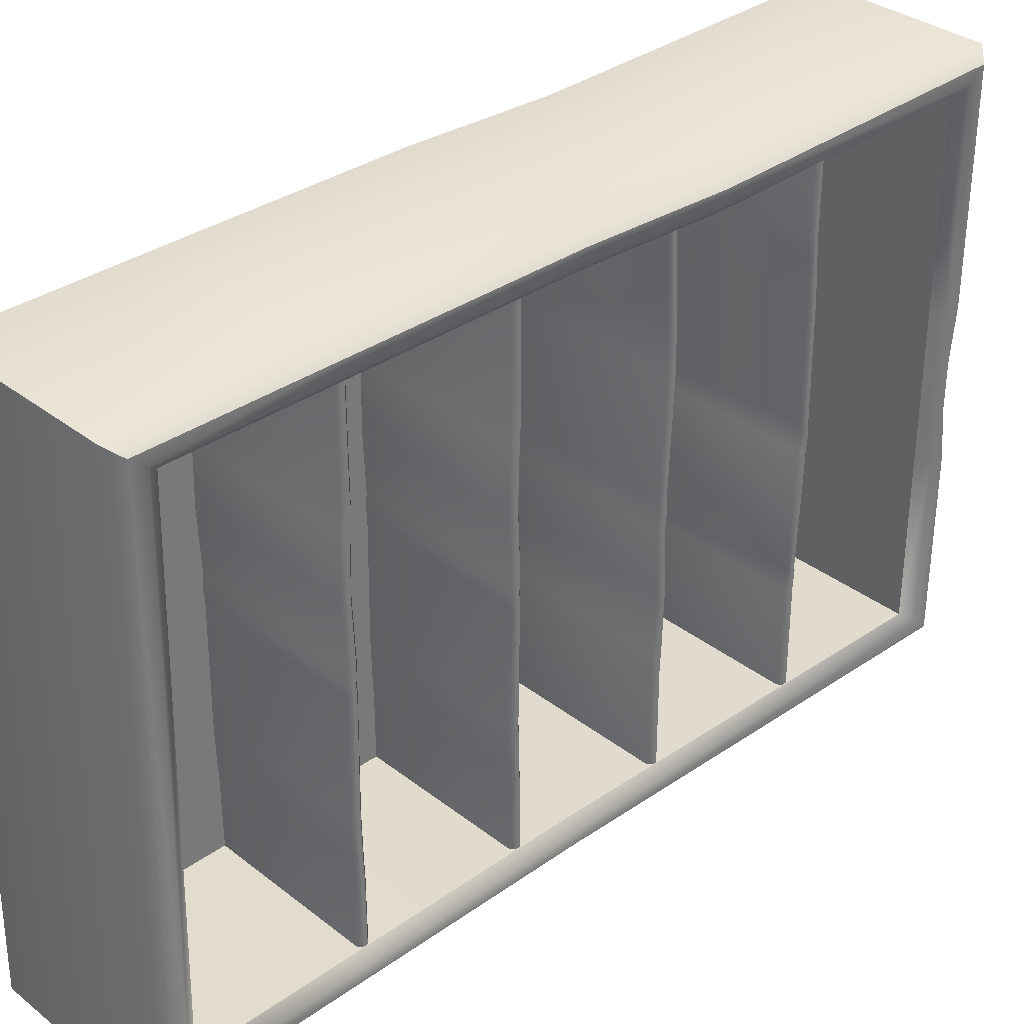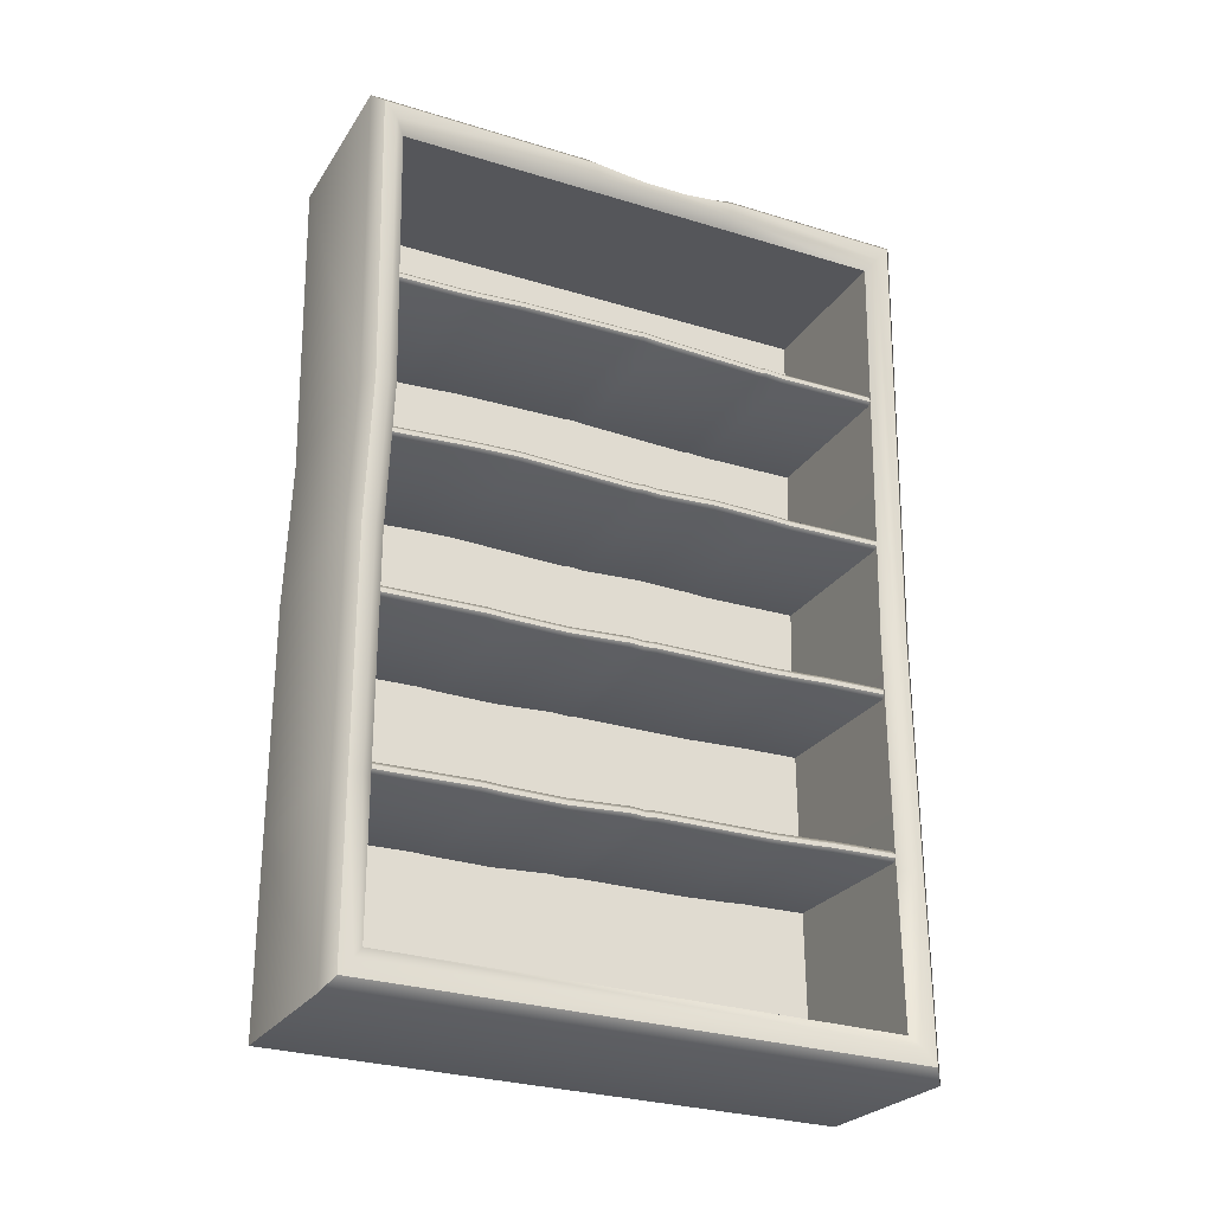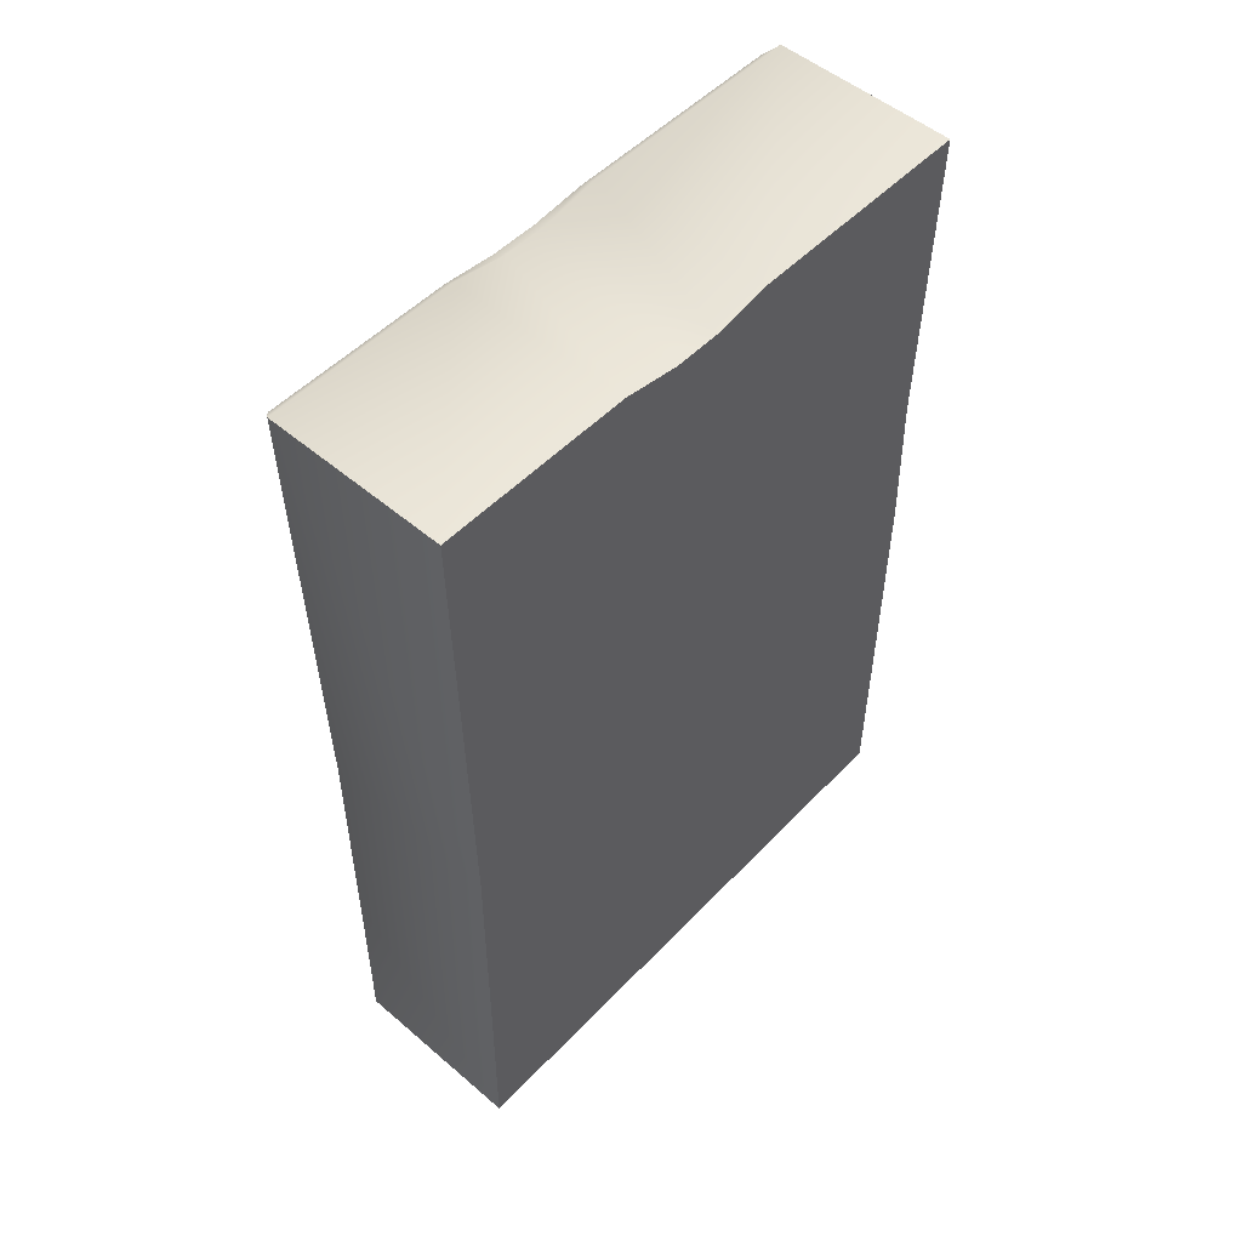
<metadata>
{"format":"obj","ext":"obj","renderer":"f3d","projection":"perspective","resolution":1024,"background":"white","views":[{"elev":33.8,"azim":-133.6,"up":"+Y"},{"elev":-25.9,"azim":-115.8,"up":"+Z"},{"elev":52.2,"azim":42.5,"up":"+Z"}]}
</metadata>
<code>
o SHELF_OBJ
v -2.345 -13.26 14.36
v -2.751 -13.26 14.36
v -2.751 -13.13 14.38
v -2.345 -13.13 14.38
v -2.345 -13.91 13.32
v -2.751 -13.91 13.32
v -2.751 -13.92 14.38
v -2.345 -13.92 14.38
v -2.345 -13.92 12.36
v -2.345 -12.61 12.39
v -2.751 -12.61 12.39
v -2.751 -13.92 12.36
v -2.345 -12.61 12.8
v -2.751 -12.61 12.8
v -2.781 -13.26 14.34
v -2.781 -13.14 14.35
v -2.781 -13.88 13.32
v -2.781 -13.9 14.35
v -2.781 -12.63 12.42
v -2.781 -13.89 12.39
v -2.781 -12.63 12.8
v -2.76 -13.26 14.29
v -2.38 -13.26 14.29
v -2.38 -13.15 14.29
v -2.76 -13.15 14.29
v -2.76 -13.83 13.32
v -2.38 -13.83 13.32
v -2.38 -13.85 14.29
v -2.76 -13.85 14.29
v -2.76 -13.84 12.45
v -2.76 -12.69 12.48
v -2.38 -12.69 12.48
v -2.38 -13.84 12.45
v -2.76 -12.68 12.8
v -2.38 -12.68 12.8
v -2.76 -13.47 14.29
v -2.76 -13.36 14.29
v -2.781 -13.36 14.32
v -2.781 -13.48 14.32
v -2.76 -13.84 12.79
v -2.781 -13.86 12.79
v -2.781 -13.86 12.42
v -2.781 -12.66 12.45
v -2.76 -12.68 14.29
v -2.76 -12.7 13.67
v -2.781 -12.67 13.67
v -2.781 -12.66 14.32
v -2.781 -13.36 14.34
v -2.781 -13.49 14.35
v -2.781 -13.89 12.79
v -2.781 -12.65 13.67
v -2.781 -12.63 14.35
v -2.751 -13.49 14.38
v -2.345 -13.49 14.38
v -2.751 -13.36 14.36
v -2.345 -13.36 14.36
v -2.751 -12.61 14.38
v -2.345 -12.61 14.38
v -2.38 -13.47 14.29
v -2.38 -13.36 14.29
v -2.38 -12.68 14.29
v -2.781 -13.15 14.32
v -2.781 -13.26 14.32
v -2.781 -13.87 14.32
v -2.75 -13.27 13.96
v -2.759 -13.27 13.95
v -2.759 -13.24 13.95
v -2.75 -13.24 13.96
v -2.376 -13.27 13.96
v -2.376 -13.24 13.96
v -2.376 -13.27 13.93
v -2.75 -13.27 13.93
v -2.75 -13.3 13.93
v -2.376 -13.3 13.93
v -2.759 -13.27 13.94
v -2.759 -13.3 13.94
v -2.759 -13.3 13.95
v -2.75 -13.57 13.95
v -2.759 -13.57 13.94
v -2.759 -13.56 13.94
v -2.75 -13.56 13.94
v -2.75 -13.3 13.95
v -2.759 -12.88 13.94
v -2.75 -12.88 13.95
v -2.75 -12.98 13.95
v -2.759 -12.98 13.94
v -2.376 -13.57 13.95
v -2.376 -13.56 13.94
v -2.376 -13.3 13.95
v -2.376 -12.88 13.95
v -2.376 -12.98 13.95
v -2.376 -12.88 13.92
v -2.75 -12.88 13.92
v -2.75 -12.98 13.93
v -2.376 -12.98 13.93
v -2.376 -13.24 13.93
v -2.75 -13.24 13.93
v -2.75 -13.57 13.92
v -2.376 -13.57 13.92
v -2.376 -13.56 13.92
v -2.75 -13.56 13.92
v -2.759 -12.88 13.93
v -2.759 -12.98 13.93
v -2.759 -13.24 13.94
v -2.759 -13.57 13.93
v -2.759 -13.56 13.93
v -2.75 -13.85 13.94
v -2.759 -13.85 13.94
v -2.759 -13.61 13.94
v -2.75 -13.61 13.94
v -2.759 -12.69 13.94
v -2.75 -12.69 13.94
v -2.75 -12.84 13.95
v -2.759 -12.84 13.94
v -2.376 -13.85 13.94
v -2.376 -13.61 13.94
v -2.376 -12.69 13.94
v -2.376 -12.84 13.95
v -2.376 -12.69 13.92
v -2.75 -12.69 13.92
v -2.75 -12.84 13.92
v -2.376 -12.84 13.92
v -2.75 -13.85 13.92
v -2.376 -13.85 13.92
v -2.376 -13.61 13.92
v -2.75 -13.61 13.92
v -2.759 -12.69 13.93
v -2.759 -12.84 13.93
v -2.759 -13.85 13.93
v -2.759 -13.61 13.93
v -2.75 -13.27 13.57
v -2.759 -13.27 13.57
v -2.759 -13.24 13.56
v -2.75 -13.24 13.57
v -2.376 -13.27 13.57
v -2.376 -13.24 13.57
v -2.376 -13.27 13.55
v -2.75 -13.27 13.55
v -2.75 -13.3 13.55
v -2.376 -13.3 13.55
v -2.759 -13.27 13.56
v -2.759 -13.3 13.55
v -2.759 -13.3 13.56
v -2.75 -13.57 13.57
v -2.759 -13.57 13.57
v -2.759 -13.44 13.57
v -2.75 -13.44 13.58
v -2.75 -13.3 13.57
v -2.759 -12.88 13.57
v -2.75 -12.88 13.58
v -2.75 -12.98 13.58
v -2.759 -12.98 13.58
v -2.376 -13.57 13.57
v -2.376 -13.44 13.58
v -2.376 -13.3 13.57
v -2.376 -12.88 13.58
v -2.376 -12.98 13.58
v -2.376 -12.88 13.56
v -2.75 -12.88 13.56
v -2.75 -12.98 13.56
v -2.376 -12.98 13.56
v -2.376 -13.24 13.55
v -2.75 -13.24 13.55
v -2.75 -13.57 13.55
v -2.376 -13.57 13.55
v -2.376 -13.44 13.55
v -2.75 -13.44 13.55
v -2.759 -12.88 13.56
v -2.759 -12.98 13.57
v -2.759 -13.24 13.55
v -2.759 -13.57 13.56
v -2.759 -13.44 13.56
v -2.75 -13.85 13.57
v -2.759 -13.85 13.56
v -2.759 -13.61 13.56
v -2.75 -13.61 13.57
v -2.759 -12.69 13.56
v -2.75 -12.69 13.57
v -2.75 -12.84 13.58
v -2.759 -12.84 13.57
v -2.376 -13.85 13.57
v -2.376 -13.61 13.57
v -2.376 -12.69 13.57
v -2.376 -12.84 13.58
v -2.376 -12.69 13.55
v -2.75 -12.69 13.55
v -2.75 -12.84 13.55
v -2.376 -12.84 13.55
v -2.75 -13.85 13.55
v -2.376 -13.85 13.55
v -2.376 -13.61 13.55
v -2.75 -13.61 13.55
v -2.759 -12.69 13.55
v -2.759 -12.84 13.56
v -2.759 -13.85 13.55
v -2.759 -13.61 13.55
v -2.75 -13.26 13.18
v -2.759 -13.26 13.19
v -2.759 -13.29 13.19
v -2.75 -13.29 13.18
v -2.376 -13.26 13.18
v -2.376 -13.29 13.18
v -2.376 -13.26 13.21
v -2.75 -13.26 13.21
v -2.75 -13.23 13.21
v -2.376 -13.23 13.21
v -2.759 -13.26 13.2
v -2.759 -13.23 13.2
v -2.759 -13.23 13.19
v -2.75 -12.95 13.18
v -2.759 -12.95 13.19
v -2.759 -13.09 13.19
v -2.75 -13.09 13.18
v -2.75 -13.23 13.19
v -2.759 -13.64 13.19
v -2.75 -13.64 13.18
v -2.75 -13.55 13.18
v -2.759 -13.55 13.19
v -2.376 -12.95 13.18
v -2.376 -13.09 13.18
v -2.376 -13.23 13.19
v -2.376 -13.64 13.18
v -2.376 -13.55 13.18
v -2.376 -13.64 13.21
v -2.75 -13.64 13.21
v -2.75 -13.55 13.21
v -2.376 -13.55 13.21
v -2.376 -13.29 13.21
v -2.75 -13.29 13.21
v -2.75 -12.95 13.21
v -2.376 -12.95 13.21
v -2.376 -13.09 13.21
v -2.75 -13.09 13.21
v -2.759 -13.64 13.2
v -2.759 -13.55 13.2
v -2.759 -13.29 13.2
v -2.759 -12.95 13.2
v -2.759 -13.09 13.2
v -2.75 -12.68 13.19
v -2.759 -12.68 13.19
v -2.759 -12.91 13.19
v -2.75 -12.91 13.19
v -2.759 -13.84 13.19
v -2.75 -13.84 13.19
v -2.75 -13.69 13.19
v -2.759 -13.69 13.19
v -2.376 -12.68 13.19
v -2.376 -12.91 13.19
v -2.376 -13.84 13.19
v -2.376 -13.69 13.19
v -2.376 -13.84 13.21
v -2.75 -13.84 13.21
v -2.75 -13.69 13.21
v -2.376 -13.69 13.21
v -2.75 -12.68 13.21
v -2.376 -12.68 13.21
v -2.376 -12.91 13.21
v -2.75 -12.91 13.21
v -2.759 -13.84 13.2
v -2.759 -13.69 13.2
v -2.759 -12.68 13.2
v -2.759 -12.91 13.2
v -2.751 -13.91 12.79
v -2.345 -13.91 12.79
v -2.751 -12.62 13.67
v -2.751 -12.61 13.33
v -2.345 -12.61 13.33
v -2.345 -12.62 13.66
v -2.781 -12.63 13.33
v -2.38 -13.84 12.79
v -2.38 -12.7 13.67
v -2.38 -12.68 13.33
v -2.76 -12.68 13.33
v -2.781 -13.86 13.32
v -2.781 -12.66 12.8
v -2.781 -12.66 13.33
v -2.38 -12.68 14.29
v -2.38 -13.85 14.29
v -2.38 -13.84 12.45
v -2.38 -12.68 12.48
v -2.75 -13.26 12.81
v -2.759 -13.26 12.82
v -2.759 -13.29 12.82
v -2.75 -13.29 12.82
v -2.376 -13.26 12.81
v -2.376 -13.29 12.82
v -2.376 -13.26 12.84
v -2.75 -13.26 12.84
v -2.75 -13.23 12.84
v -2.376 -13.23 12.84
v -2.759 -13.26 12.83
v -2.759 -13.23 12.83
v -2.759 -13.23 12.83
v -2.75 -12.95 12.81
v -2.759 -12.95 12.82
v -2.759 -13.09 12.82
v -2.75 -13.09 12.81
v -2.75 -13.23 12.82
v -2.759 -13.64 12.82
v -2.75 -13.64 12.81
v -2.75 -13.55 12.81
v -2.759 -13.55 12.82
v -2.376 -12.95 12.81
v -2.376 -13.09 12.81
v -2.376 -13.23 12.82
v -2.376 -13.64 12.81
v -2.376 -13.55 12.81
v -2.376 -13.64 12.84
v -2.75 -13.64 12.84
v -2.75 -13.55 12.84
v -2.376 -13.55 12.84
v -2.376 -13.29 12.84
v -2.75 -13.29 12.84
v -2.75 -12.95 12.84
v -2.376 -12.95 12.84
v -2.376 -13.09 12.84
v -2.75 -13.09 12.84
v -2.759 -13.64 12.83
v -2.759 -13.55 12.83
v -2.759 -13.29 12.83
v -2.759 -12.95 12.83
v -2.759 -13.09 12.83
v -2.75 -12.68 12.82
v -2.759 -12.68 12.83
v -2.759 -12.91 12.83
v -2.75 -12.91 12.82
v -2.759 -13.84 12.83
v -2.75 -13.84 12.82
v -2.75 -13.69 12.82
v -2.759 -13.69 12.82
v -2.376 -12.68 12.82
v -2.376 -12.91 12.82
v -2.376 -13.84 12.82
v -2.376 -13.69 12.82
v -2.376 -13.84 12.84
v -2.75 -13.84 12.84
v -2.75 -13.69 12.84
v -2.376 -13.69 12.84
v -2.75 -12.68 12.84
v -2.376 -12.68 12.84
v -2.376 -12.91 12.84
v -2.75 -12.91 12.84
v -2.759 -13.84 12.83
v -2.759 -13.69 12.83
v -2.759 -12.68 12.83
v -2.759 -12.91 12.84
f 1 3 2
f 3 1 4
f 5 7 6
f 7 5 8
f 9 11 10
f 11 9 12
f 13 11 14
f 11 13 10
f 2 16 15
f 16 2 3
f 6 18 17
f 18 6 7
f 11 20 19
f 20 11 12
f 14 19 21
f 19 14 11
f 22 24 23
f 24 22 25
f 26 28 27
f 28 26 29
f 30 32 31
f 32 30 33
f 34 32 35
f 32 34 31
f 36 38 37
f 38 36 39
f 30 41 40
f 41 30 42
f 31 42 30
f 42 31 43
f 44 46 45
f 46 44 47
f 39 48 38
f 48 39 49
f 42 50 41
f 50 42 20
f 19 42 43
f 42 19 20
f 47 51 46
f 51 47 52
f 8 53 7
f 53 8 54
f 54 55 53
f 55 54 56
f 57 4 58
f 4 57 3
f 53 18 7
f 18 53 49
f 55 49 53
f 49 55 48
f 52 3 57
f 3 52 16
f 29 59 28
f 59 29 36
f 36 60 59
f 60 36 37
f 61 25 44
f 25 61 24
f 44 62 47
f 62 44 25
f 25 63 62
f 63 25 22
f 39 29 64
f 29 39 36
f 47 16 52
f 16 47 62
f 62 15 16
f 15 62 63
f 49 64 18
f 64 49 39
f 1 55 56
f 55 1 2
f 2 48 55
f 48 2 15
f 22 60 37
f 60 22 23
f 37 63 22
f 63 37 38
f 38 15 63
f 15 38 48
f 65 67 66
f 67 65 68
f 69 68 65
f 68 69 70
f 71 73 72
f 73 71 74
f 72 76 75
f 76 72 73
f 75 77 66
f 77 75 76
f 78 80 79
f 80 78 81
f 82 66 77
f 66 82 65
f 83 85 84
f 85 83 86
f 87 81 78
f 81 87 88
f 89 65 82
f 65 89 69
f 84 91 90
f 91 84 85
f 92 94 93
f 94 92 95
f 96 72 97
f 72 96 71
f 98 100 99
f 100 98 101
f 93 103 102
f 103 93 94
f 97 75 104
f 75 97 72
f 105 101 98
f 101 105 106
f 102 86 83
f 86 102 103
f 104 66 67
f 66 104 75
f 79 106 105
f 106 79 80
f 107 109 108
f 109 107 110
f 110 79 109
f 79 110 78
f 77 81 82
f 81 77 80
f 111 113 112
f 113 111 114
f 114 84 113
f 84 114 83
f 68 86 67
f 86 68 85
f 115 110 107
f 110 115 116
f 116 78 110
f 78 116 87
f 82 88 89
f 88 82 81
f 112 118 117
f 118 112 113
f 113 90 118
f 90 113 84
f 70 85 68
f 85 70 91
f 119 121 120
f 121 119 122
f 122 93 121
f 93 122 92
f 97 95 96
f 95 97 94
f 123 125 124
f 125 123 126
f 126 99 125
f 99 126 98
f 74 101 73
f 101 74 100
f 120 128 127
f 128 120 121
f 121 102 128
f 102 121 93
f 104 94 97
f 94 104 103
f 129 126 123
f 126 129 130
f 130 98 126
f 98 130 105
f 73 106 76
f 106 73 101
f 127 114 111
f 114 127 128
f 128 83 114
f 83 128 102
f 67 103 104
f 103 67 86
f 108 130 129
f 130 108 109
f 109 105 130
f 105 109 79
f 76 80 77
f 80 76 106
f 131 133 132
f 133 131 134
f 135 134 131
f 134 135 136
f 137 139 138
f 139 137 140
f 138 142 141
f 142 138 139
f 141 143 132
f 143 141 142
f 144 146 145
f 146 144 147
f 148 132 143
f 132 148 131
f 149 151 150
f 151 149 152
f 153 147 144
f 147 153 154
f 155 131 148
f 131 155 135
f 150 157 156
f 157 150 151
f 158 160 159
f 160 158 161
f 162 138 163
f 138 162 137
f 164 166 165
f 166 164 167
f 159 169 168
f 169 159 160
f 163 141 170
f 141 163 138
f 171 167 164
f 167 171 172
f 168 152 149
f 152 168 169
f 170 132 133
f 132 170 141
f 145 172 171
f 172 145 146
f 173 175 174
f 175 173 176
f 176 145 175
f 145 176 144
f 143 147 148
f 147 143 146
f 177 179 178
f 179 177 180
f 180 150 179
f 150 180 149
f 134 152 133
f 152 134 151
f 181 176 173
f 176 181 182
f 182 144 176
f 144 182 153
f 148 154 155
f 154 148 147
f 178 184 183
f 184 178 179
f 179 156 184
f 156 179 150
f 136 151 134
f 151 136 157
f 185 187 186
f 187 185 188
f 188 159 187
f 159 188 158
f 163 161 162
f 161 163 160
f 189 191 190
f 191 189 192
f 192 165 191
f 165 192 164
f 140 167 139
f 167 140 166
f 186 194 193
f 194 186 187
f 187 168 194
f 168 187 159
f 170 160 163
f 160 170 169
f 195 192 189
f 192 195 196
f 196 164 192
f 164 196 171
f 139 172 142
f 172 139 167
f 193 180 177
f 180 193 194
f 194 149 180
f 149 194 168
f 133 169 170
f 169 133 152
f 174 196 195
f 196 174 175
f 175 171 196
f 171 175 145
f 142 146 143
f 146 142 172
f 197 199 198
f 199 197 200
f 201 200 197
f 200 201 202
f 203 205 204
f 205 203 206
f 204 208 207
f 208 204 205
f 207 209 198
f 209 207 208
f 210 212 211
f 212 210 213
f 214 198 209
f 198 214 197
f 215 217 216
f 217 215 218
f 219 213 210
f 213 219 220
f 221 197 214
f 197 221 201
f 216 223 222
f 223 216 217
f 224 226 225
f 226 224 227
f 228 204 229
f 204 228 203
f 230 232 231
f 232 230 233
f 225 235 234
f 235 225 226
f 229 207 236
f 207 229 204
f 237 233 230
f 233 237 238
f 234 218 215
f 218 234 235
f 236 198 199
f 198 236 207
f 211 238 237
f 238 211 212
f 239 241 240
f 241 239 242
f 242 211 241
f 211 242 210
f 209 213 214
f 213 209 212
f 243 245 244
f 245 243 246
f 246 216 245
f 216 246 215
f 200 218 199
f 218 200 217
f 247 242 239
f 242 247 248
f 248 210 242
f 210 248 219
f 214 220 221
f 220 214 213
f 244 250 249
f 250 244 245
f 245 222 250
f 222 245 216
f 202 217 200
f 217 202 223
f 251 253 252
f 253 251 254
f 254 225 253
f 225 254 224
f 229 227 228
f 227 229 226
f 255 257 256
f 257 255 258
f 258 231 257
f 231 258 230
f 206 233 205
f 233 206 232
f 252 260 259
f 260 252 253
f 253 234 260
f 234 253 225
f 236 226 229
f 226 236 235
f 261 258 255
f 258 261 262
f 262 230 258
f 230 262 237
f 205 238 208
f 238 205 233
f 259 246 243
f 246 259 260
f 260 215 246
f 215 260 234
f 199 235 236
f 235 199 218
f 240 262 261
f 262 240 241
f 241 237 262
f 237 241 211
f 208 212 209
f 212 208 238
f 263 5 6
f 5 263 264
f 265 267 266
f 267 265 268
f 50 6 17
f 6 50 263
f 51 266 269
f 266 51 265
f 270 26 27
f 26 270 40
f 271 273 272
f 273 271 45
f 29 274 64
f 274 29 26
f 275 273 276
f 273 275 34
f 64 17 18
f 17 64 274
f 21 276 269
f 276 21 275
f 266 13 14
f 13 266 267
f 269 14 21
f 14 269 266
f 272 34 35
f 34 272 273
f 274 40 41
f 40 274 26
f 17 41 50
f 41 17 274
f 9 263 12
f 263 9 264
f 263 20 12
f 20 263 50
f 30 270 33
f 270 30 40
f 31 275 43
f 275 31 34
f 43 21 19
f 21 43 275
f 276 45 46
f 45 276 273
f 269 46 51
f 46 269 276
f 58 265 57
f 265 58 268
f 265 52 57
f 52 265 51
f 44 271 61
f 271 44 45
f 277 279 278
f 279 277 280
f 58 4 268
f 268 5 267
f 13 5 264
f 5 13 267
f 10 264 9
f 264 10 13
f 5 56 54
f 268 56 5
f 56 268 1
f 5 54 8
f 268 4 1
f 281 283 282
f 283 281 284
f 285 284 281
f 284 285 286
f 287 289 288
f 289 287 290
f 288 292 291
f 292 288 289
f 291 293 282
f 293 291 292
f 294 296 295
f 296 294 297
f 298 282 293
f 282 298 281
f 299 301 300
f 301 299 302
f 303 297 294
f 297 303 304
f 305 281 298
f 281 305 285
f 300 307 306
f 307 300 301
f 308 310 309
f 310 308 311
f 312 288 313
f 288 312 287
f 314 316 315
f 316 314 317
f 309 319 318
f 319 309 310
f 313 291 320
f 291 313 288
f 321 317 314
f 317 321 322
f 318 302 299
f 302 318 319
f 320 282 283
f 282 320 291
f 295 322 321
f 322 295 296
f 323 325 324
f 325 323 326
f 326 295 325
f 295 326 294
f 293 297 298
f 297 293 296
f 327 329 328
f 329 327 330
f 330 300 329
f 300 330 299
f 284 302 283
f 302 284 301
f 331 326 323
f 326 331 332
f 332 294 326
f 294 332 303
f 298 304 305
f 304 298 297
f 328 334 333
f 334 328 329
f 329 306 334
f 306 329 300
f 286 301 284
f 301 286 307
f 335 337 336
f 337 335 338
f 338 309 337
f 309 338 308
f 313 311 312
f 311 313 310
f 339 341 340
f 341 339 342
f 342 315 341
f 315 342 314
f 290 317 289
f 317 290 316
f 336 344 343
f 344 336 337
f 337 318 344
f 318 337 309
f 320 310 313
f 310 320 319
f 345 342 339
f 342 345 346
f 346 314 342
f 314 346 321
f 289 322 292
f 322 289 317
f 343 330 327
f 330 343 344
f 344 299 330
f 299 344 318
f 283 319 320
f 319 283 302
f 324 346 345
f 346 324 325
f 325 321 346
f 321 325 295
f 292 296 293
f 296 292 322

</code>
